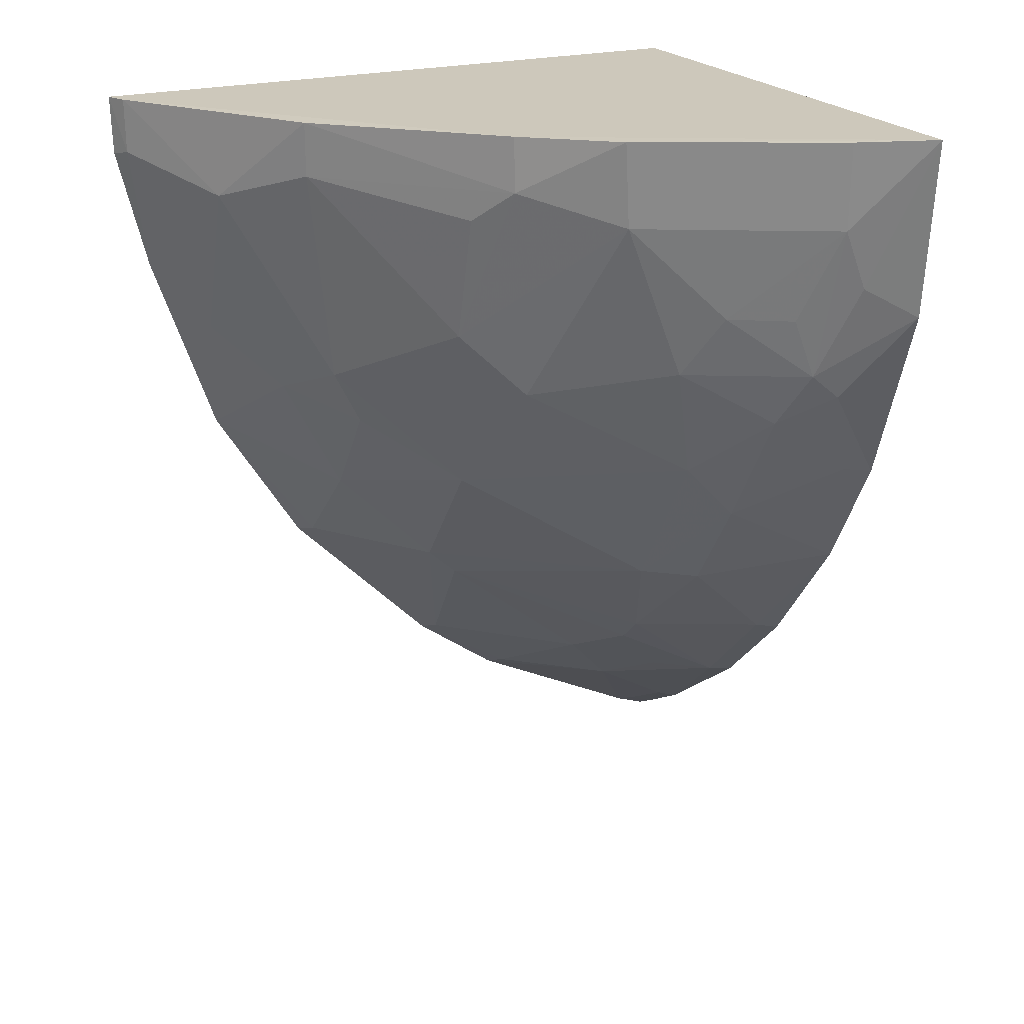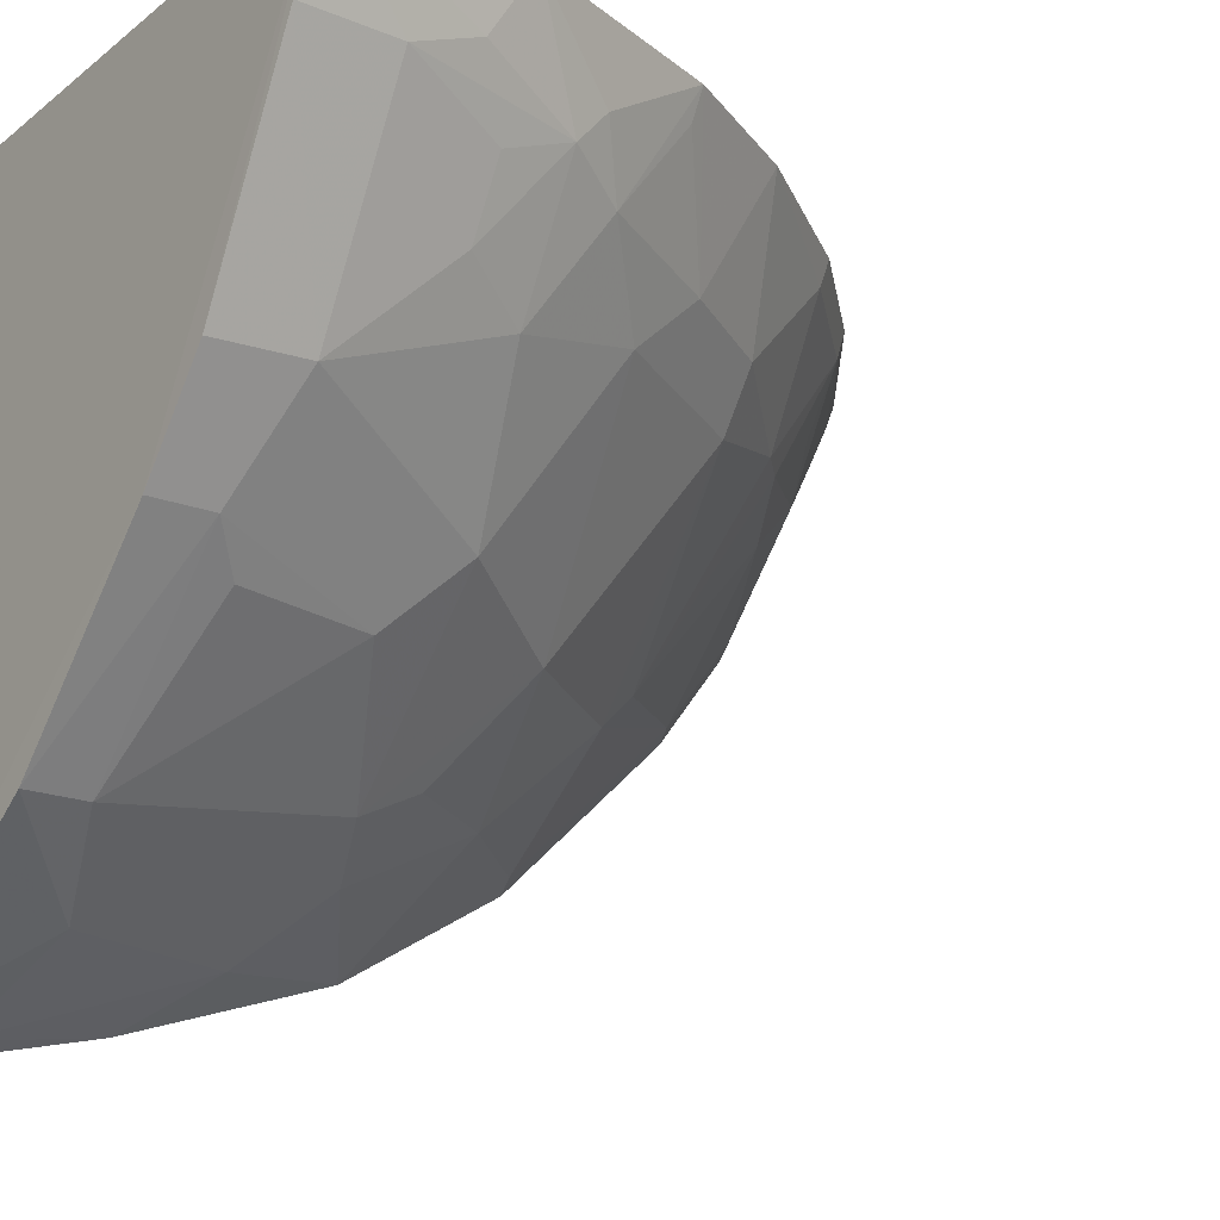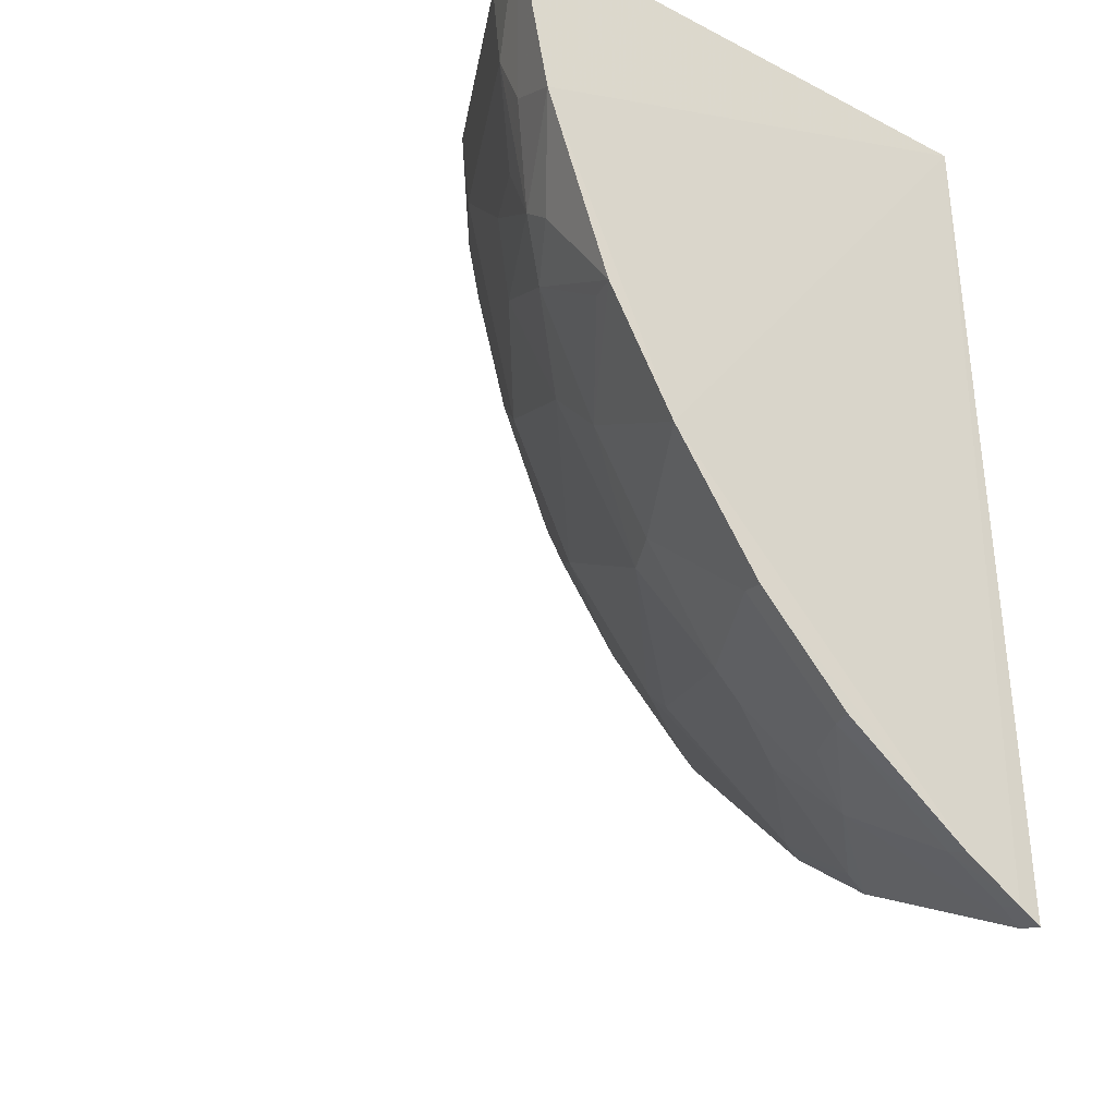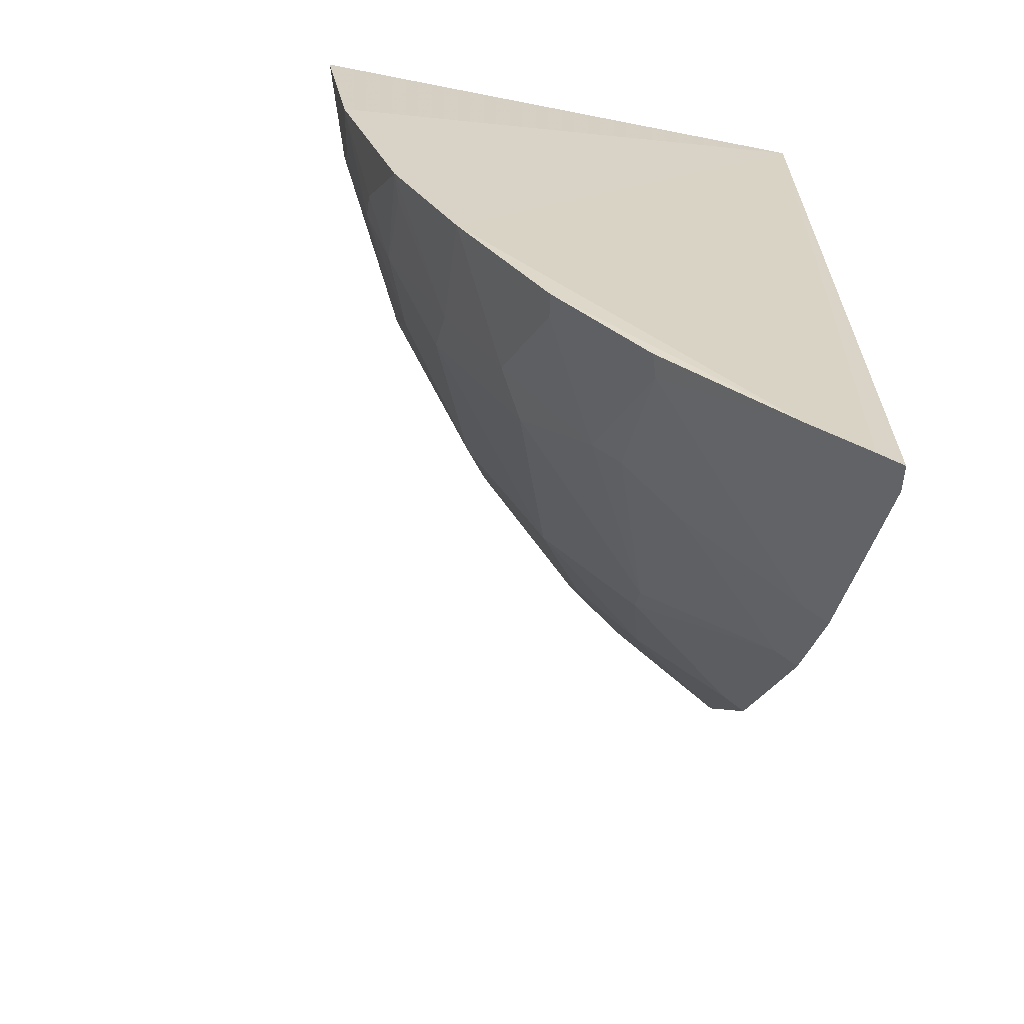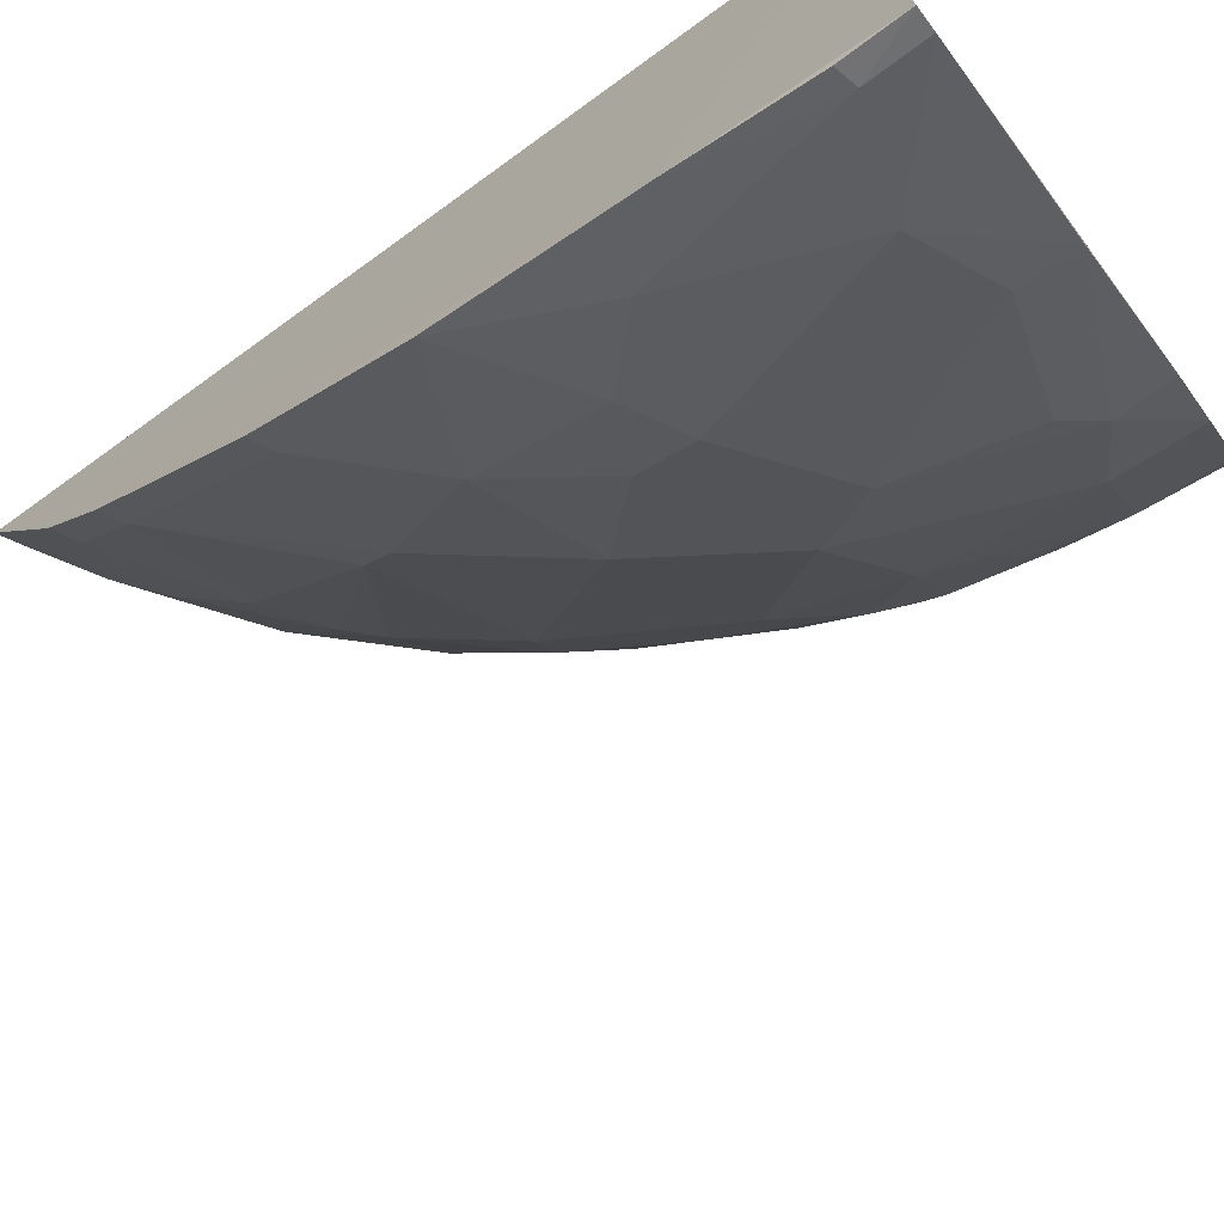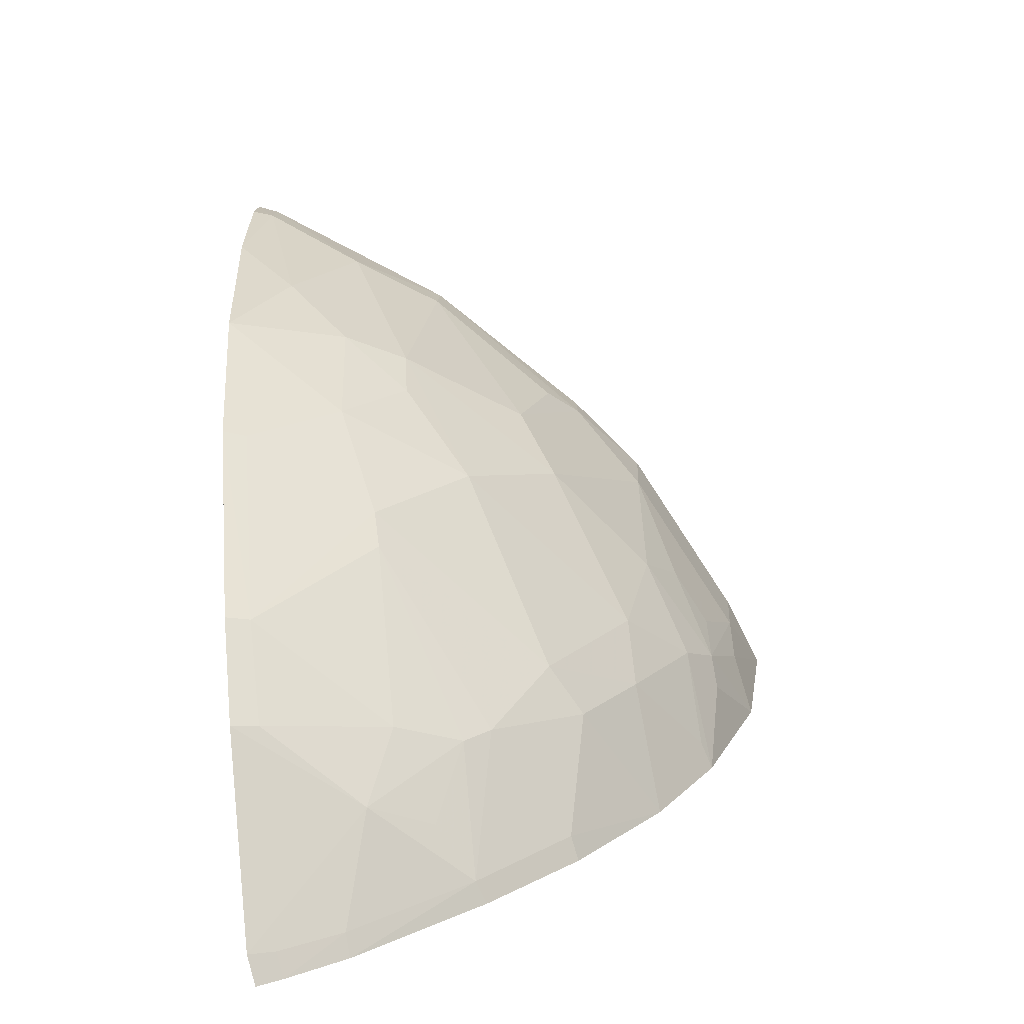
<metadata>
{"format":"obj","ext":"obj","renderer":"f3d","projection":"perspective","resolution":1024,"background":"white","views":[{"elev":22.1,"azim":-116.7,"up":"+Y"},{"elev":-20.2,"azim":-126.1,"up":"+Z"},{"elev":-30.7,"azim":-36.3,"up":"+Y"},{"elev":-62.6,"azim":-11.3,"up":"+Y"},{"elev":-72.5,"azim":126.7,"up":"+Z"},{"elev":-78.3,"azim":-173.3,"up":"+Y"}]}
</metadata>
<code>
v -0.2153 -0.4244 -0.01995
v -0.2124 -0.3438 -0.1643
v -0.2197 -0.0231 -0.02327
v -0.4762 -0.02311 -0.02299
v -0.4011 -0.2548 -0.0172
v -0.2148 -0.02304 -0.3284
v -0.2129 -0.4201 -0.03328
v -0.2268 -0.4182 -0.01941
v -0.4628 -0.1105 -0.01871
v -0.3849 -0.02284 -0.1921
v -0.2129 -0.1101 -0.3125
v -0.3115 -0.3242 -0.08765
v -0.4147 -0.06367 -0.1488
v -0.3119 -0.04892 -0.2645
v -0.3146 -0.358 -0.01959
v -0.2672 -0.3683 -0.07559
v -0.4591 -0.06489 -0.05976
v -0.4168 -0.02305 -0.1521
v -0.4276 -0.1658 -0.07298
v -0.3129 -0.02325 -0.2649
v -0.2703 -0.06407 -0.2938
v -0.3691 -0.06378 -0.2064
v -0.2545 -0.4023 -0.01896
v -0.356 -0.3111 -0.03046
v -0.2812 -0.3395 -0.1029
v -0.2126 -0.3748 -0.1224
v -0.3108 -0.3569 -0.03064
v -0.4578 -0.09407 -0.04743
v -0.4622 -0.02323 -0.06131
v -0.4325 -0.1979 -0.01794
v -0.442 -0.1394 -0.06237
v -0.2249 -0.02301 -0.3243
v -0.2658 -0.2232 -0.2337
v -0.385 -0.04894 -0.1918
v -0.3675 -0.1537 -0.1766
v -0.3581 -0.3141 -0.01872
v -0.2538 -0.3984 -0.02968
v -0.3544 -0.2659 -0.1025
v -0.2246 -0.3695 -0.1194
v -0.2957 -0.354 -0.05886
v -0.3245 -0.3117 -0.08758
v -0.3968 -0.2232 -0.07577
v -0.4285 -0.109 -0.1035
v -0.4425 -0.1516 -0.04787
v -0.2148 -0.05114 -0.3275
v -0.2674 -0.166 -0.2637
v -0.2123 -0.2694 -0.2376
v -0.2794 -0.2673 -0.1894
v -0.353 -0.1241 -0.2057
v -0.2249 -0.4144 -0.03087
v -0.2232 -0.3394 -0.1608
v -0.3685 -0.2683 -0.0769
v -0.4284 -0.1959 -0.03159
v -0.397 -0.1953 -0.1024
v -0.4428 -0.1101 -0.07435
v -0.4121 -0.1389 -0.1179
v -0.2248 -0.04888 -0.3239
v -0.2401 -0.1386 -0.2911
v -0.2964 -0.18 -0.2342
v -0.2966 -0.154 -0.2474
v -0.2128 -0.1992 -0.2816
v -0.2803 -0.2806 -0.1752
v -0.3241 -0.2102 -0.1911
v -0.2228 -0.2658 -0.2335
f 7 3 1
f 8 1 3
f 9 5 3
f 9 3 4
f 10 4 3
f 11 6 3
f 11 3 7
f 18 4 10
f 21 14 20
f 23 8 3
f 23 3 5
f 25 16 12
f 26 2 7
f 26 7 16
f 27 15 24
f 27 23 15
f 28 9 4
f 28 4 17
f 29 17 4
f 29 4 18
f 29 18 13
f 29 13 17
f 30 5 9
f 31 28 17
f 31 9 28
f 32 20 10
f 32 21 20
f 32 10 3
f 32 3 6
f 34 20 14
f 34 14 22
f 34 10 20
f 34 18 10
f 34 13 18
f 36 23 5
f 36 15 23
f 36 24 15
f 36 5 24
f 37 8 23
f 37 27 16
f 37 23 27
f 39 2 26
f 39 26 16
f 39 16 25
f 40 27 12
f 40 12 16
f 40 16 27
f 41 27 24
f 41 12 27
f 42 5 30
f 43 17 13
f 44 30 9
f 44 9 31
f 44 31 19
f 44 19 30
f 45 6 11
f 47 11 7
f 47 7 2
f 49 34 22
f 49 22 14
f 49 35 13
f 49 13 34
f 50 8 37
f 50 7 1
f 50 1 8
f 50 37 16
f 50 16 7
f 51 39 25
f 51 2 39
f 51 47 2
f 52 41 24
f 52 38 41
f 52 42 38
f 52 24 5
f 52 5 42
f 53 42 30
f 53 30 19
f 53 19 42
f 54 42 19
f 54 38 42
f 55 43 31
f 55 31 17
f 55 17 43
f 56 19 31
f 56 31 43
f 56 54 19
f 56 35 54
f 56 43 13
f 56 13 35
f 57 32 6
f 57 6 45
f 57 21 32
f 57 45 11
f 58 46 21
f 58 57 11
f 58 21 57
f 59 46 33
f 60 14 21
f 60 21 46
f 60 49 14
f 60 46 59
f 60 35 49
f 61 33 46
f 61 46 58
f 61 58 11
f 61 11 47
f 62 25 12
f 62 12 41
f 62 41 38
f 62 38 48
f 62 51 25
f 62 48 51
f 63 48 38
f 63 60 59
f 63 35 60
f 63 59 33
f 63 33 48
f 63 54 35
f 63 38 54
f 64 48 33
f 64 51 48
f 64 47 51
f 64 61 47
f 64 33 61

</code>
